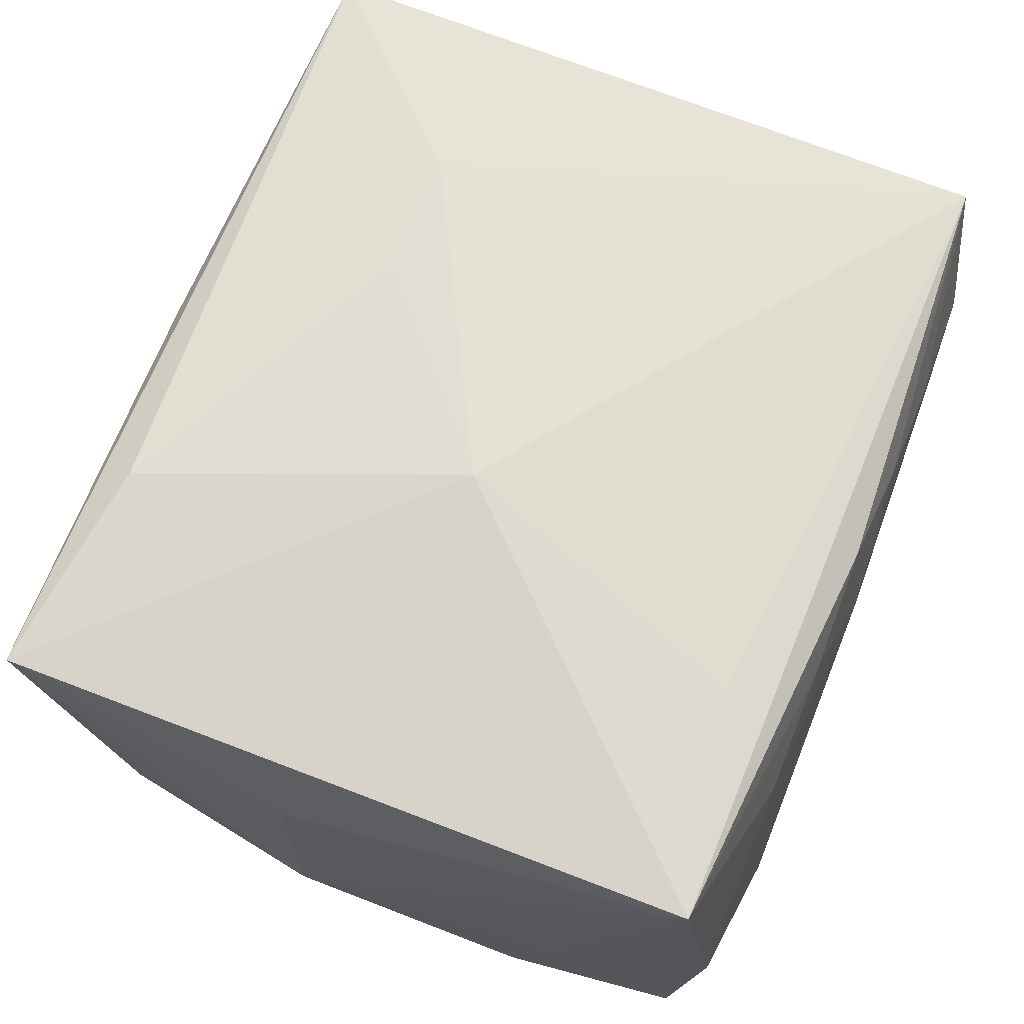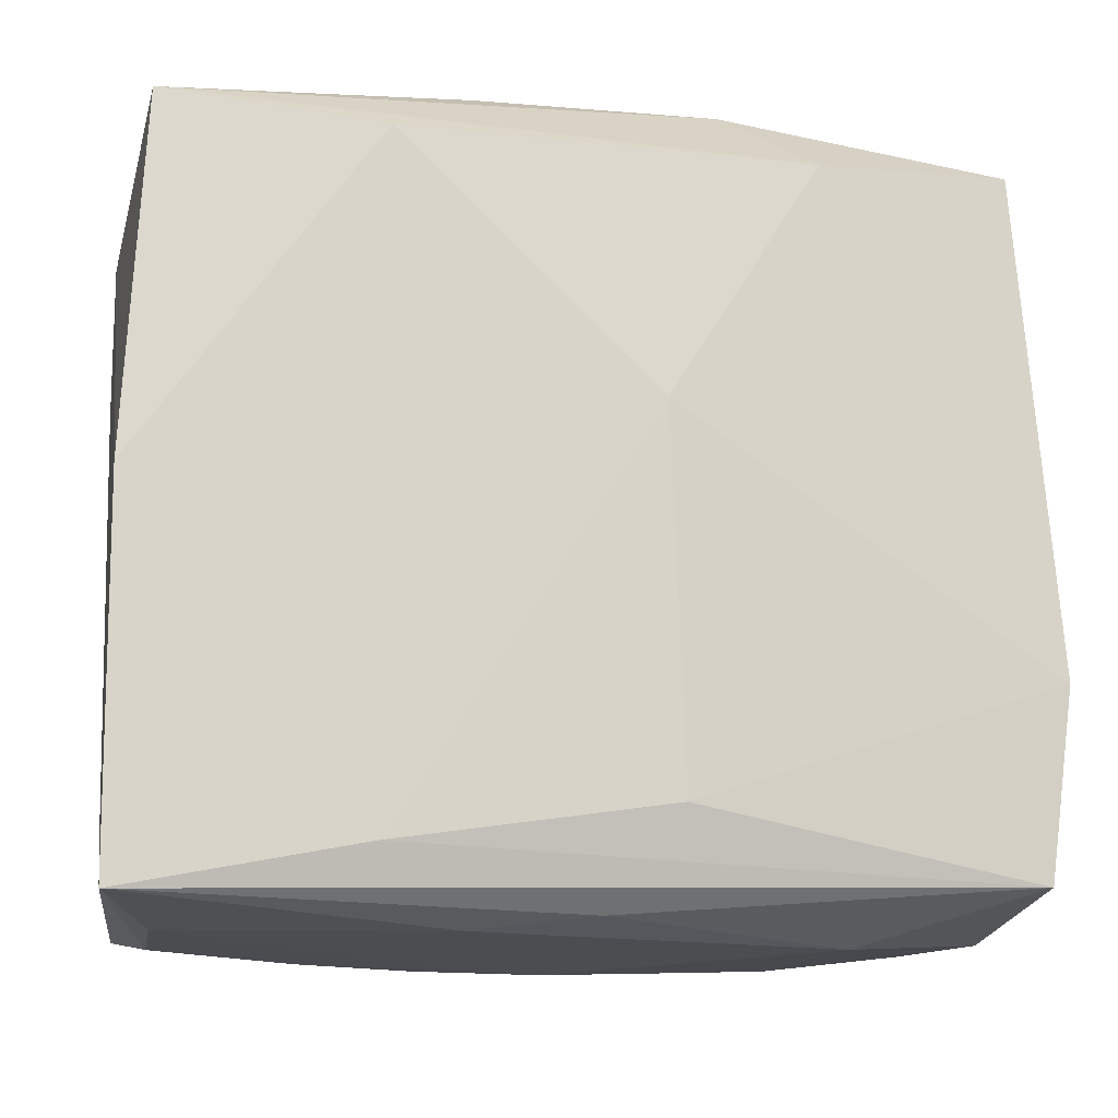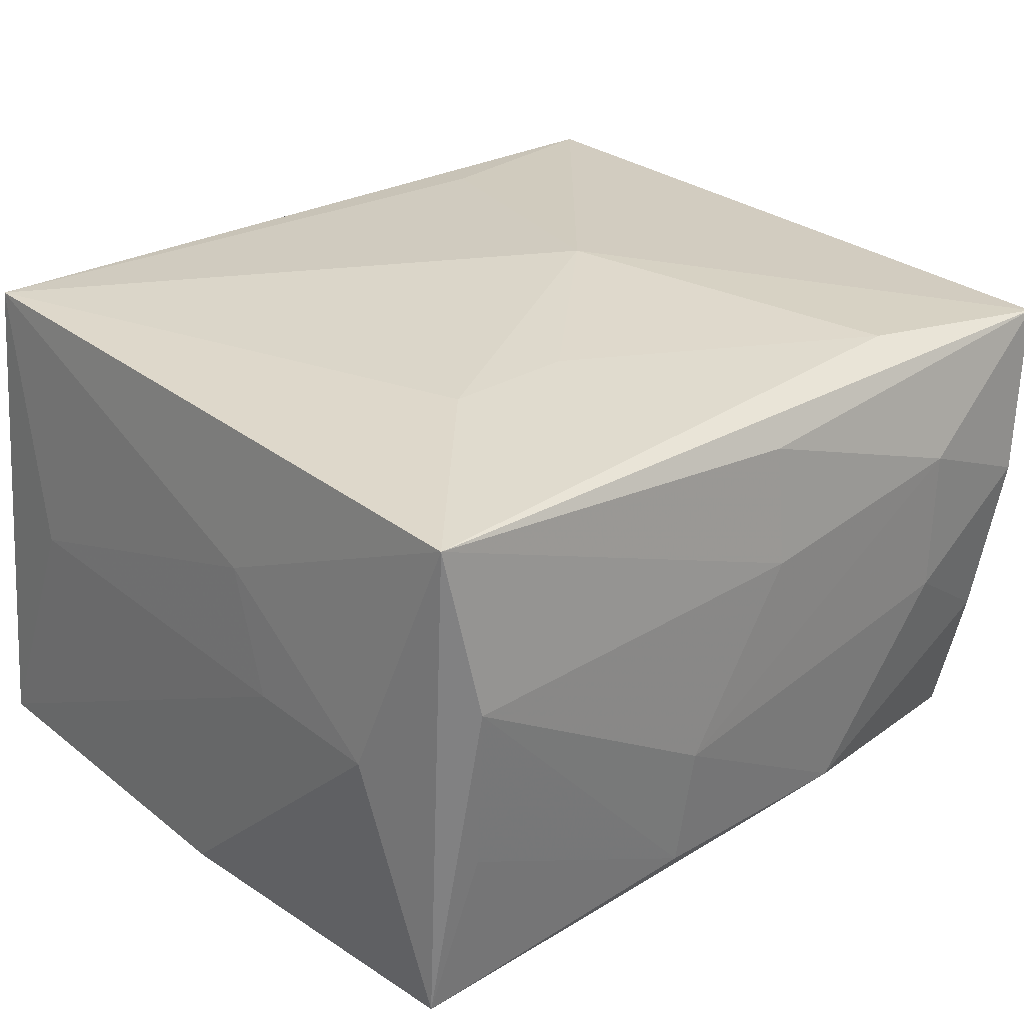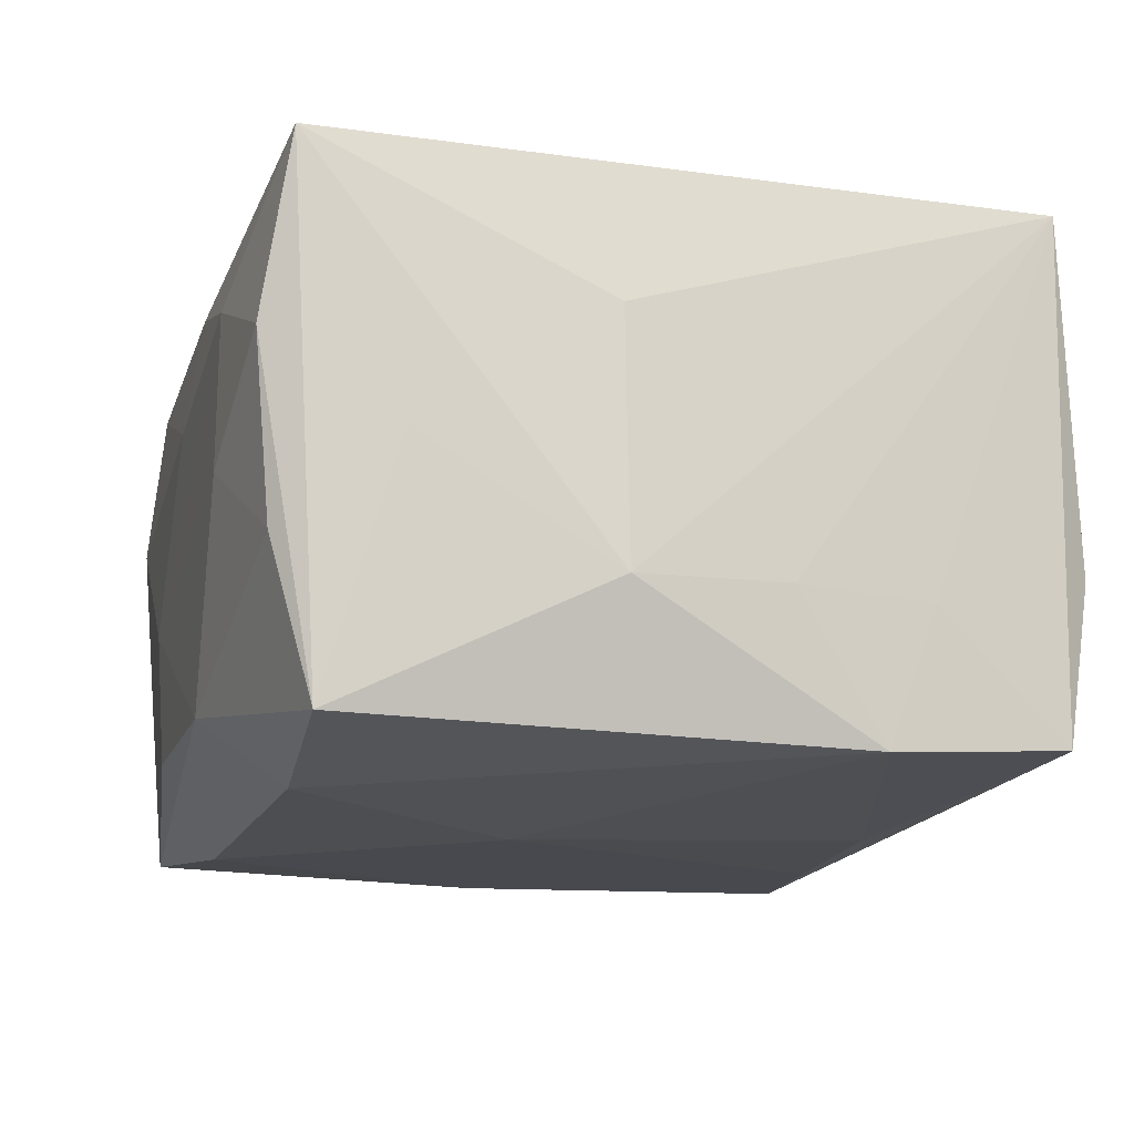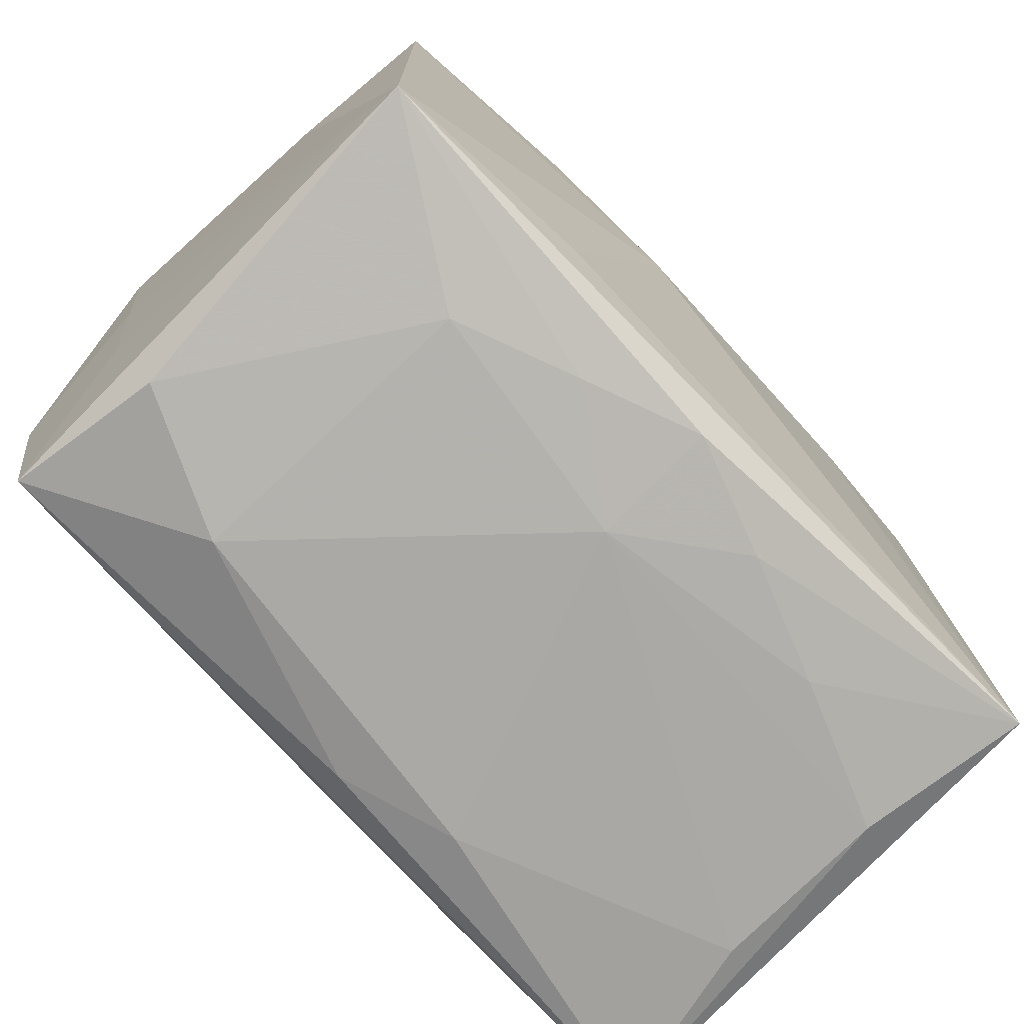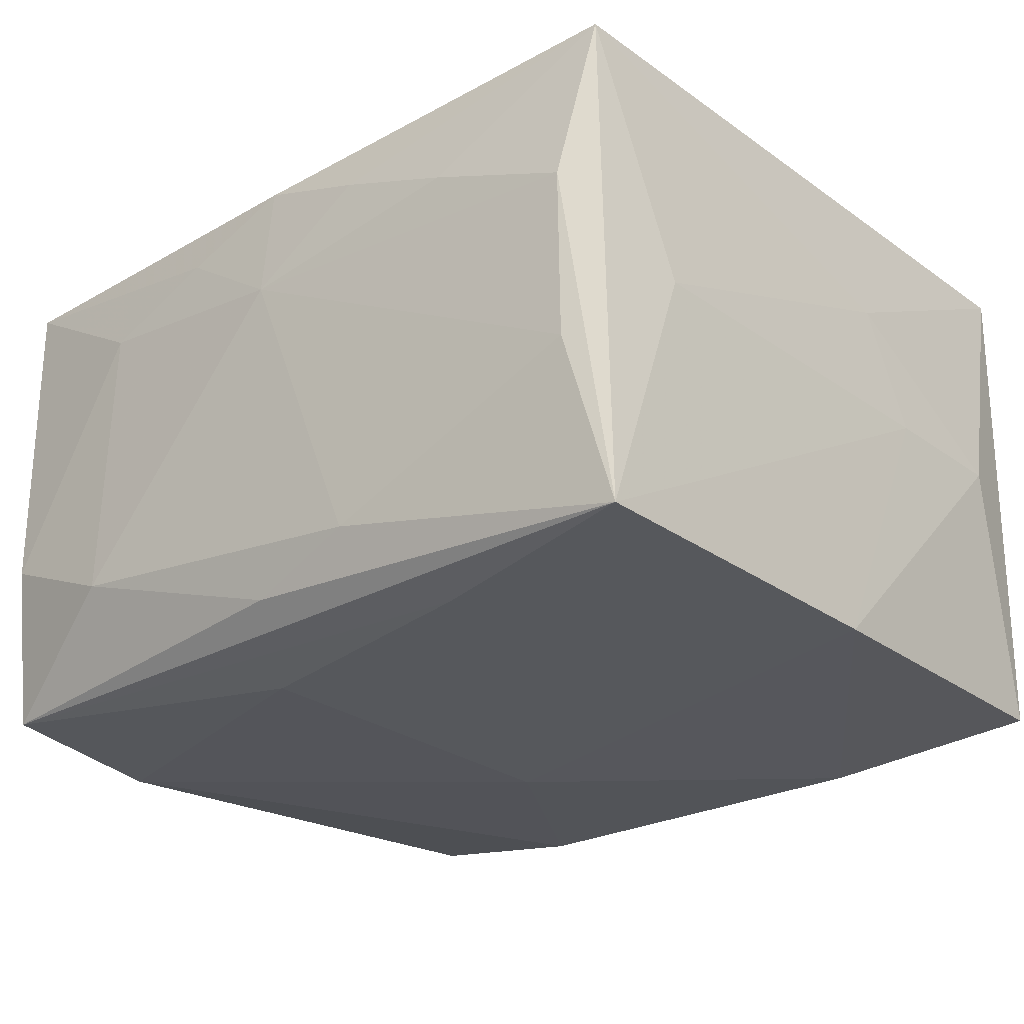
<metadata>
{"format":"obj","ext":"obj","renderer":"f3d","projection":"perspective","resolution":1024,"background":"white","views":[{"elev":66.9,"azim":-67.9,"up":"+Z"},{"elev":-15.8,"azim":168.3,"up":"+Y"},{"elev":29.0,"azim":137.5,"up":"+Z"},{"elev":-17.0,"azim":-106.1,"up":"+Z"},{"elev":-75.7,"azim":-47.6,"up":"+Y"},{"elev":-24.2,"azim":40.6,"up":"+Z"}]}
</metadata>
<code>
v 0.01392 -0.02278 -0.01819
v -0.02943 -0.02413 0.01711
v -0.0006399 -0.02719 0.00816
v 0.02589 0.02539 -0.005762
v -0.0008113 0.02616 0.01544
v 0.01558 0.01215 0.0195
v -0.02892 -0.01163 -0.01877
v -0.02596 0.02526 -0.007325
v 0.007465 0.02733 -0.005134
v 0.02635 -0.02657 -0.004824
v -0.03002 0.02512 0.0165
v 0.02591 -0.02627 0.007309
v -0.01487 0.02282 0.01829
v -0.0266 -0.02635 -0.006433
v -0.00803 0.02659 -0.01449
v -0.02917 -0.01494 -0.009466
v -0.004244 -0.02003 -0.01908
v -0.01332 0.02145 -0.01974
v 0.03006 0.008433 0.0006685
v -0.02761 -0.0242 -0.01763
v 0.008065 -0.02717 -0.01275
v 0.02944 -0.01865 0.001195
v -0.01729 0.02733 -0.001183
v 0.02945 0.005098 0.009035
v 0.02888 0.02391 -0.01741
v 0.02778 -0.02439 0.01904
v -0.01413 -0.02112 0.01812
v -0.02743 0.0266 0.004686
v -0.03095 0.00496 -0.009698
v -0.02661 0.02243 -0.01796
v -0.01749 0.02733 0.00924
v 0.007177 -0.02644 0.01402
v -0.008759 -0.02629 0.01345
v 9.896e-05 -0.02643 -0.0156
v 0.03014 -0.0005778 -0.01766
v 0.03014 0.01862 0.0004654
v -0.01701 -0.02633 0.009992
v -0.0009019 -0.02608 0.01663
v -0.0005511 0.02729 0.007104
v -0.02948 0.01788 -0.00137
v 0.01416 0.0219 -0.01931
v 0.0263 0.02642 0.006329
v 0.006538 0.01232 0.01947
v 0.02981 -0.0259 -0.01699
v -0.003118 0.004912 -0.02014
v -0.00681 0.0002444 0.0202
v -0.03018 -0.005449 -0.009242
v 0.008256 0.02659 -0.01399
v -0.0308 0.005183 0.007199
v -0.01676 -0.02737 -0.01039
v 0.02832 0.0251 0.01834
v 0.01567 -0.02651 0.01107
f 29 2 49
f 11 2 46
f 11 49 2
f 29 49 11
f 15 25 18
f 3 38 33
f 33 38 2
f 46 2 27
f 46 27 26
f 2 38 26
f 26 27 2
f 13 11 46
f 51 11 13
f 18 25 41
f 51 25 42
f 9 39 42
f 42 39 51
f 36 25 51
f 30 15 18
f 30 8 15
f 30 11 28
f 28 8 30
f 47 2 29
f 2 20 14
f 9 15 23
f 23 8 28
f 15 8 23
f 48 15 9
f 25 15 48
f 9 42 48
f 5 11 51
f 51 39 5
f 46 26 6
f 6 26 51
f 44 26 12
f 35 41 25
f 25 36 35
f 22 26 44
f 51 26 24
f 24 36 51
f 26 22 24
f 29 11 40
f 40 30 29
f 11 30 40
f 44 20 1
f 20 17 1
f 16 20 2
f 2 47 16
f 37 33 2
f 2 14 37
f 3 33 37
f 4 42 25
f 25 48 4
f 4 48 42
f 11 5 31
f 31 5 39
f 28 11 31
f 31 23 28
f 31 39 9
f 9 23 31
f 51 13 43
f 43 6 51
f 43 13 46
f 46 6 43
f 3 12 52
f 52 12 26
f 36 24 19
f 19 24 22
f 19 22 44
f 44 35 19
f 19 35 36
f 7 17 20
f 7 47 29
f 29 30 7
f 20 16 7
f 7 16 47
f 7 30 18
f 3 37 50
f 50 37 14
f 50 21 3
f 50 14 20
f 44 12 10
f 10 21 44
f 10 12 3
f 3 21 10
f 34 20 44
f 44 21 34
f 34 50 20
f 21 50 34
f 32 38 3
f 3 52 32
f 32 26 38
f 32 52 26
f 45 7 18
f 17 7 45
f 18 41 45
f 45 1 17
f 41 35 45
f 45 35 44
f 44 1 45

</code>
